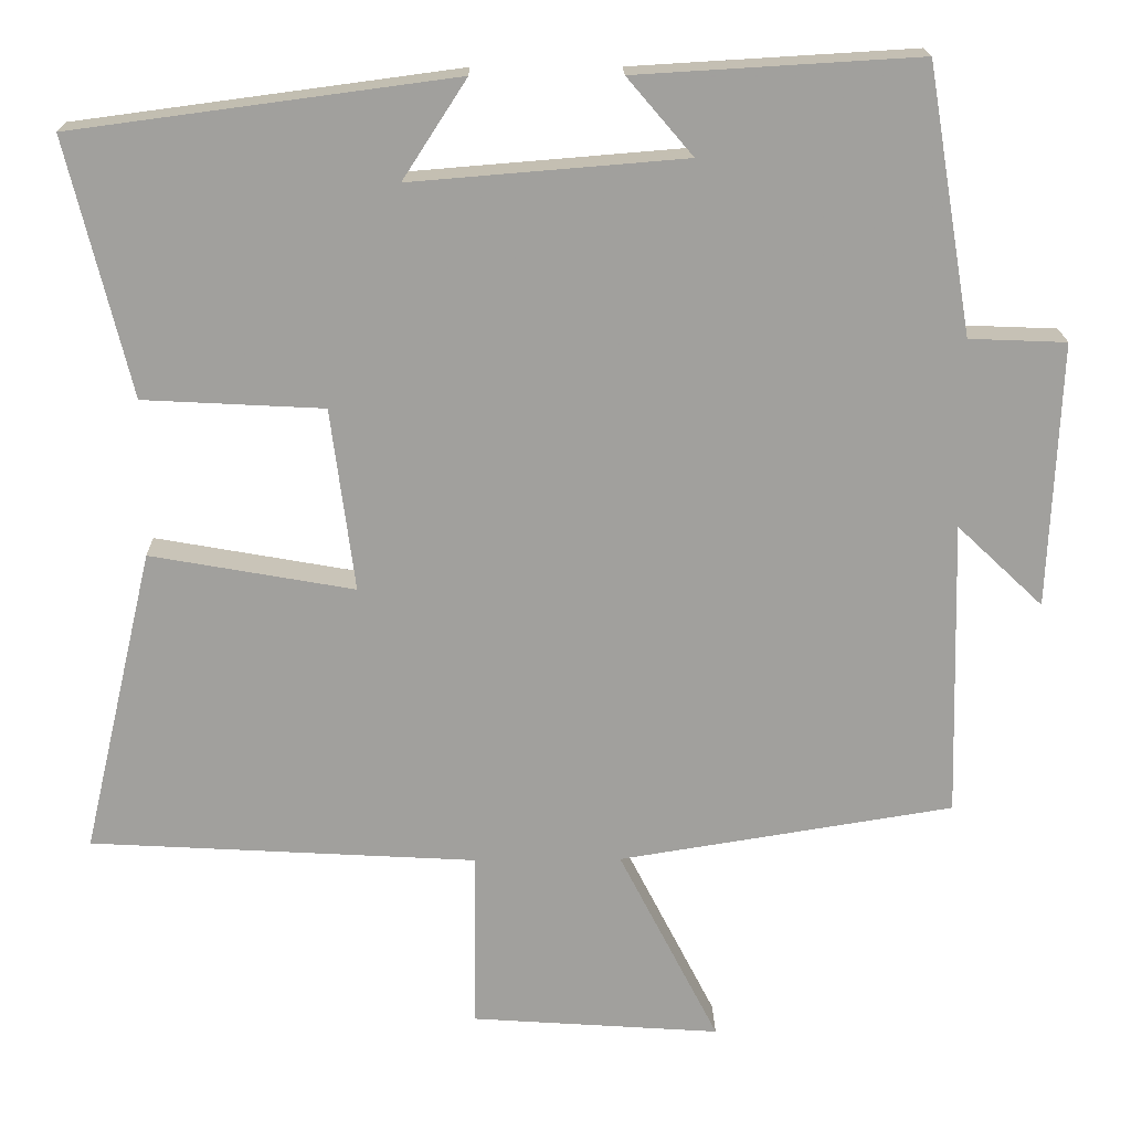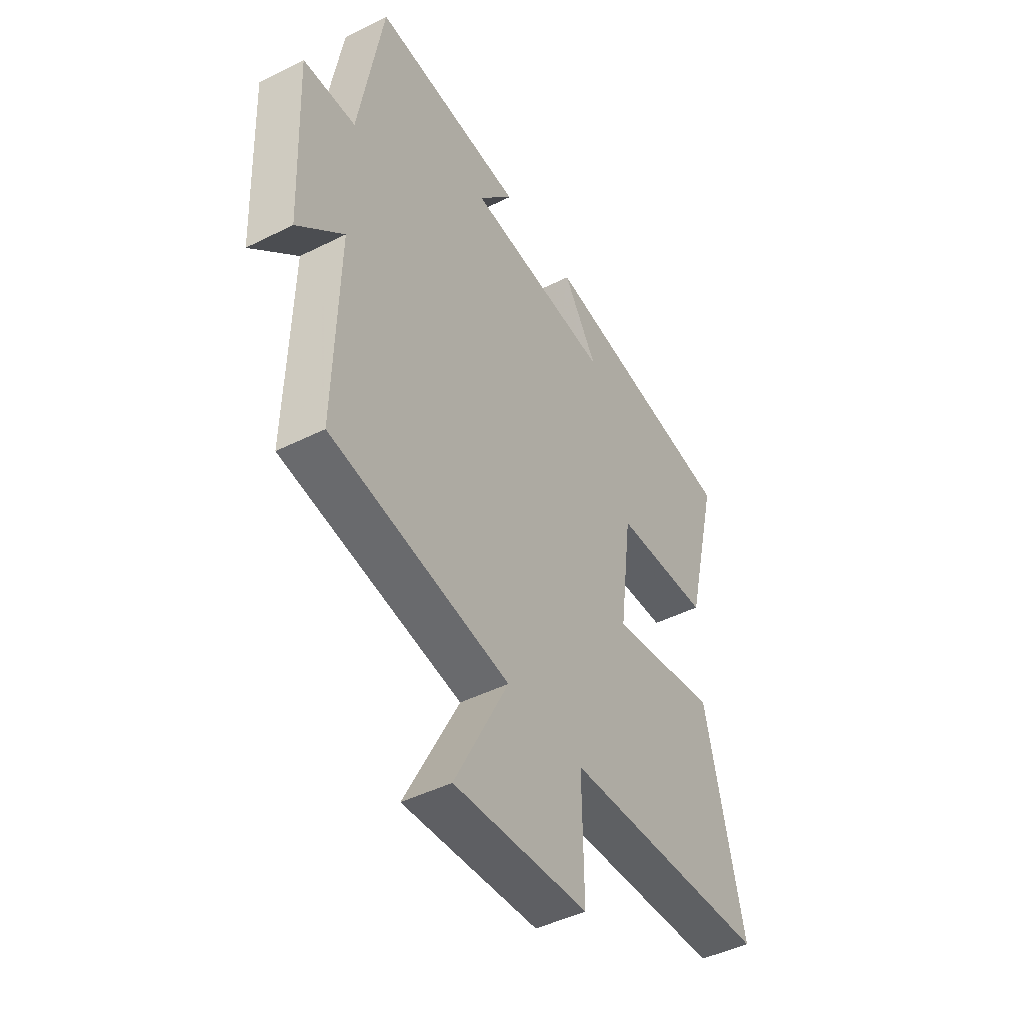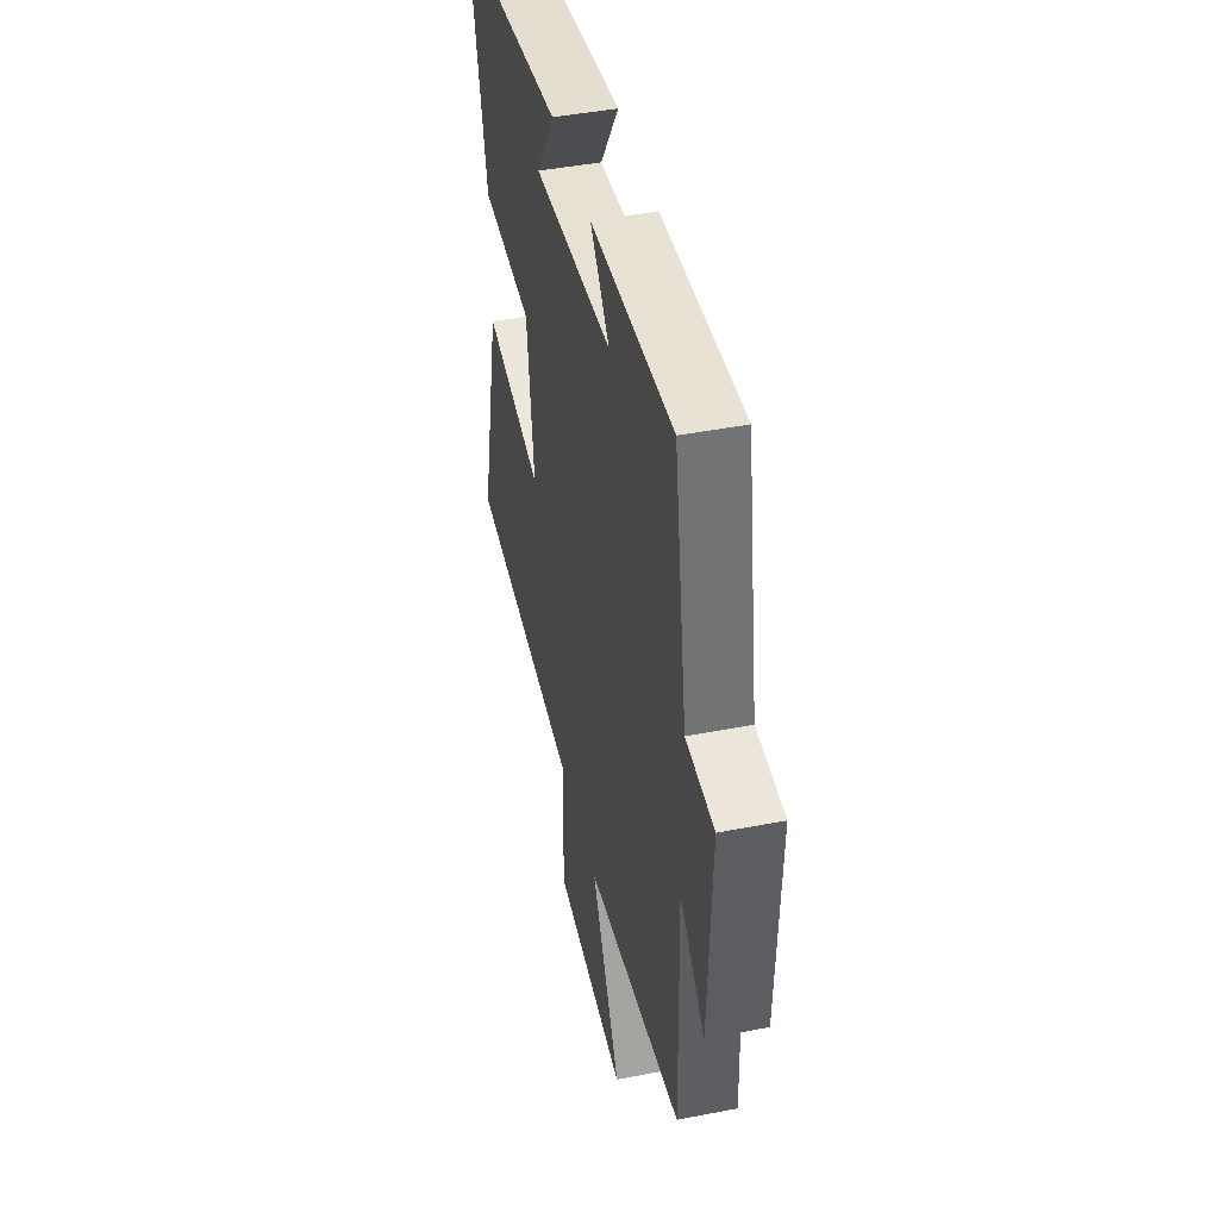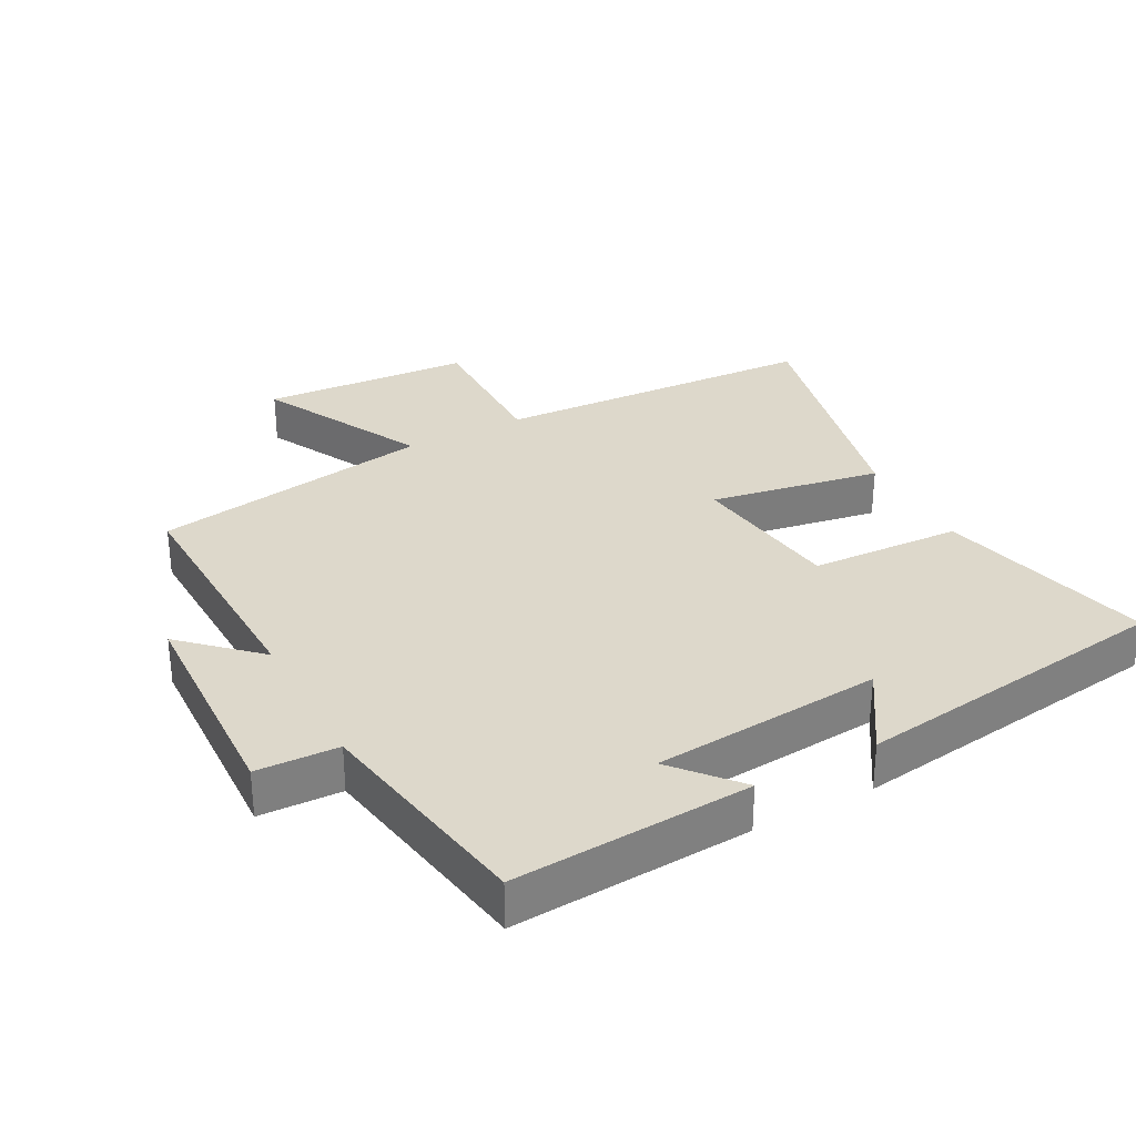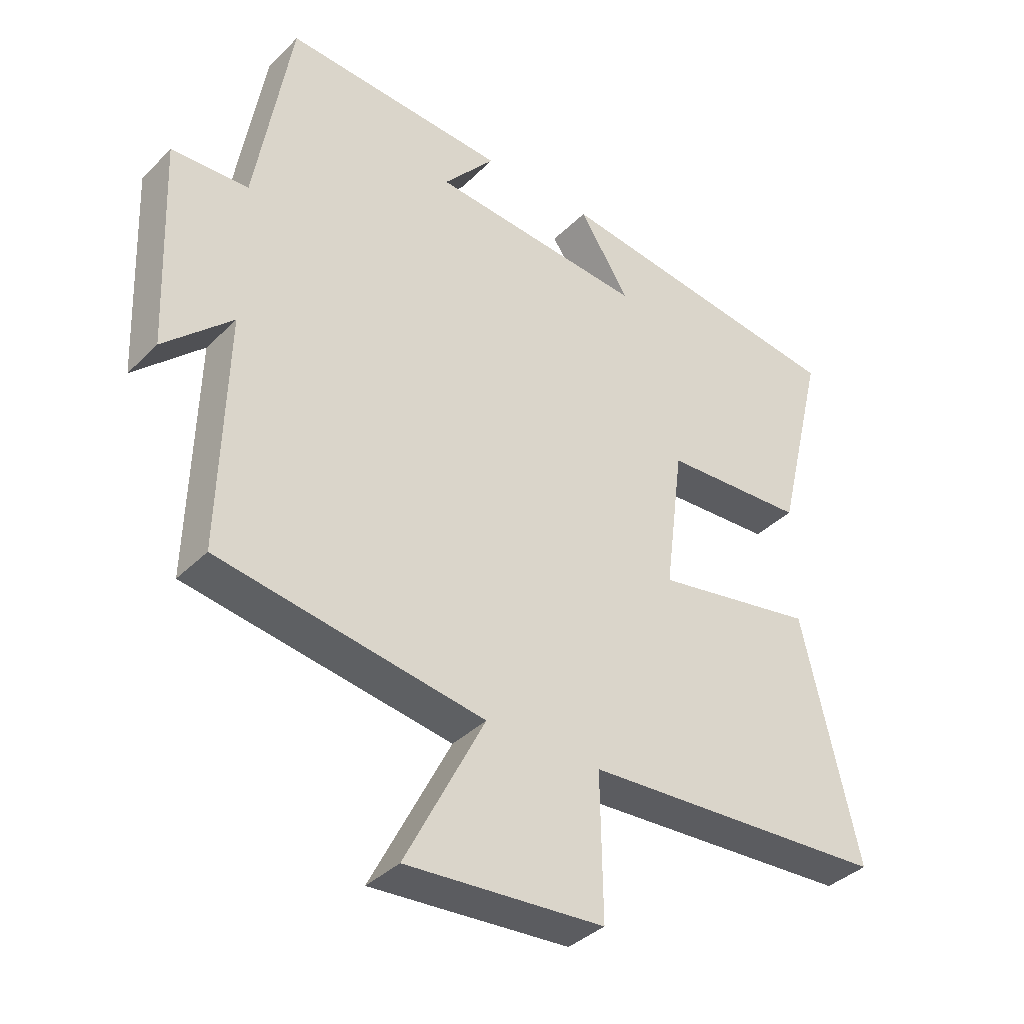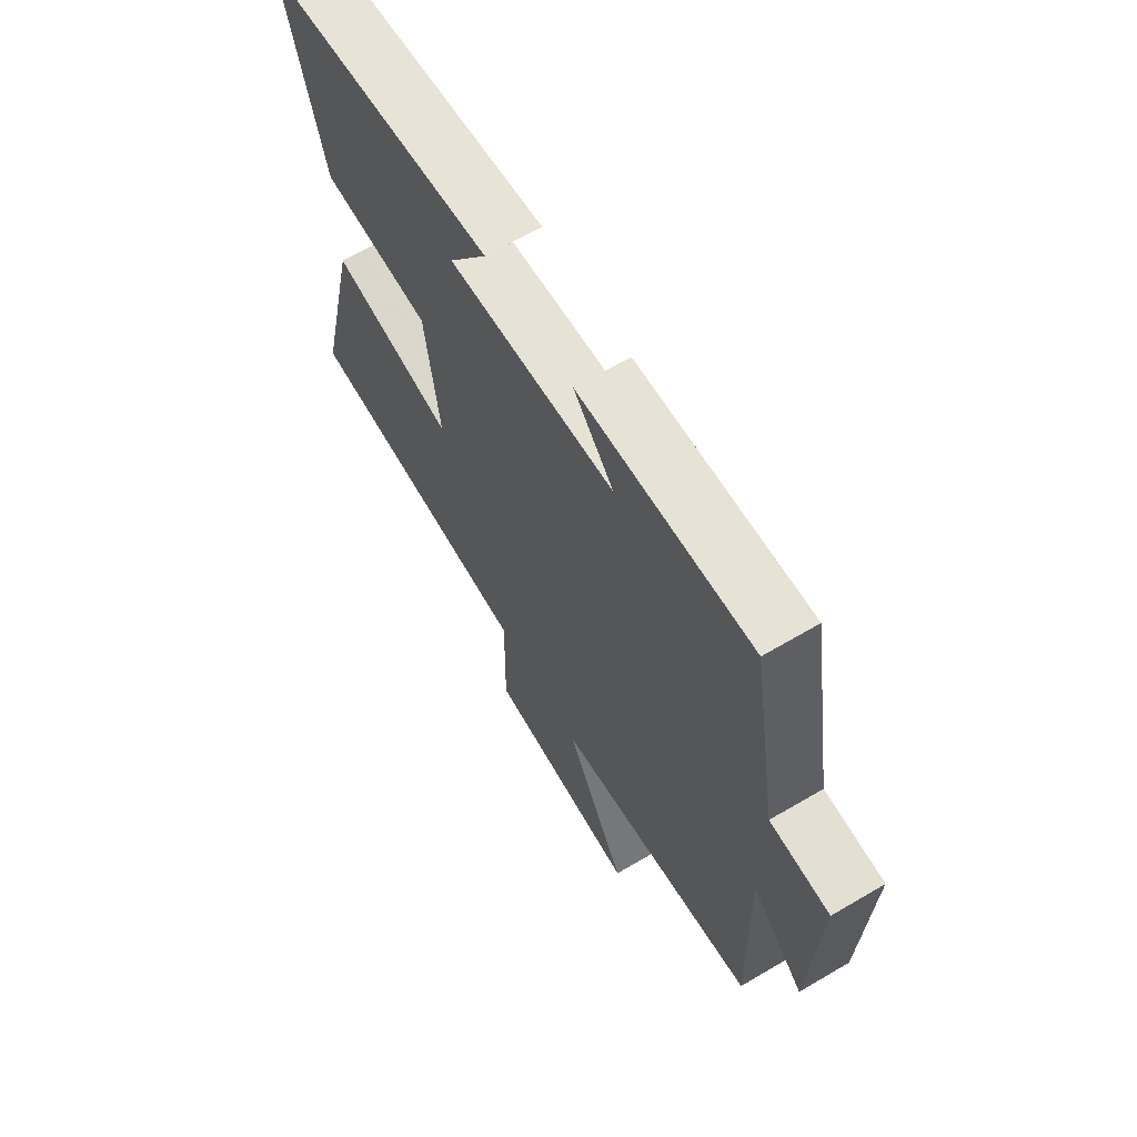
<metadata>
{"format":"obj","ext":"obj","renderer":"f3d","projection":"perspective","resolution":1024,"background":"white","views":[{"elev":18.6,"azim":178.9,"up":"+Z"},{"elev":-45.7,"azim":-60.0,"up":"+Z"},{"elev":44.4,"azim":-102.8,"up":"+Z"},{"elev":31.4,"azim":-28.3,"up":"+Y"},{"elev":-37.5,"azim":-38.8,"up":"+Z"},{"elev":65.4,"azim":-120.6,"up":"+Z"}]}
</metadata>
<code>
v -0.51 0.07 -0.432
v -0.5 0.07 -0.055
v -0.609 0.07 -0.158
v -0.623 0.07 0.178
v -0.5 0.07 0.183
v -0.443 0.07 0.521
v -0.085 0.07 0.5
v -0.168 0.07 0.403
v 0.178 0.07 0.375
v 0.097 0.07 0.5
v 0.579 0.07 0.436
v 0.5 0.07 0.112
v 0.272 0.07 0.1
v 0.242 0.07 -0.132
v 0.5 0.07 -0.086
v 0.59 0.07 -0.472
v 0.1 0.07 -0.5
v 0.103 0.07 -0.727
v -0.213 0.07 -0.749
v -0.086 0.07 -0.5
v -0.51 0 -0.432
v -0.5 0 -0.055
v -0.609 0 -0.158
v -0.623 0 0.178
v -0.5 0 0.183
v -0.443 0 0.521
v -0.085 0 0.5
v -0.168 0 0.403
v 0.178 0 0.375
v 0.097 0 0.5
v 0.579 0 0.436
v 0.5 0 0.112
v 0.272 0 0.1
v 0.242 0 -0.132
v 0.5 0 -0.086
v 0.59 0 -0.472
v 0.1 0 -0.5
v 0.103 0 -0.727
v -0.213 0 -0.749
v -0.086 0 -0.5
f 17 18 19 20
f 17 20 1
f 16 17 1
f 15 16 1
f 14 15 1
f 13 14 1 2
f 11 12 13
f 11 13 2
f 9 10 11
f 9 11 2
f 8 9 2
f 5 6 7 8
f 5 8 2 3
f 3 4 5
f 40 39 38 37
f 21 40 37
f 21 37 36
f 21 36 35
f 21 35 34
f 22 21 34 33
f 33 32 31
f 22 33 31
f 31 30 29
f 22 31 29
f 22 29 28
f 28 27 26 25
f 23 22 28 25
f 25 24 23
f 1 21 22 2
f 2 22 23 3
f 3 23 24 4
f 4 24 25 5
f 5 25 26 6
f 6 26 27 7
f 7 27 28 8
f 8 28 29 9
f 9 29 30 10
f 10 30 31 11
f 11 31 32 12
f 12 32 33 13
f 13 33 34 14
f 14 34 35 15
f 15 35 36 16
f 16 36 37 17
f 17 37 38 18
f 18 38 39 19
f 19 39 40 20
f 20 40 21 1

</code>
